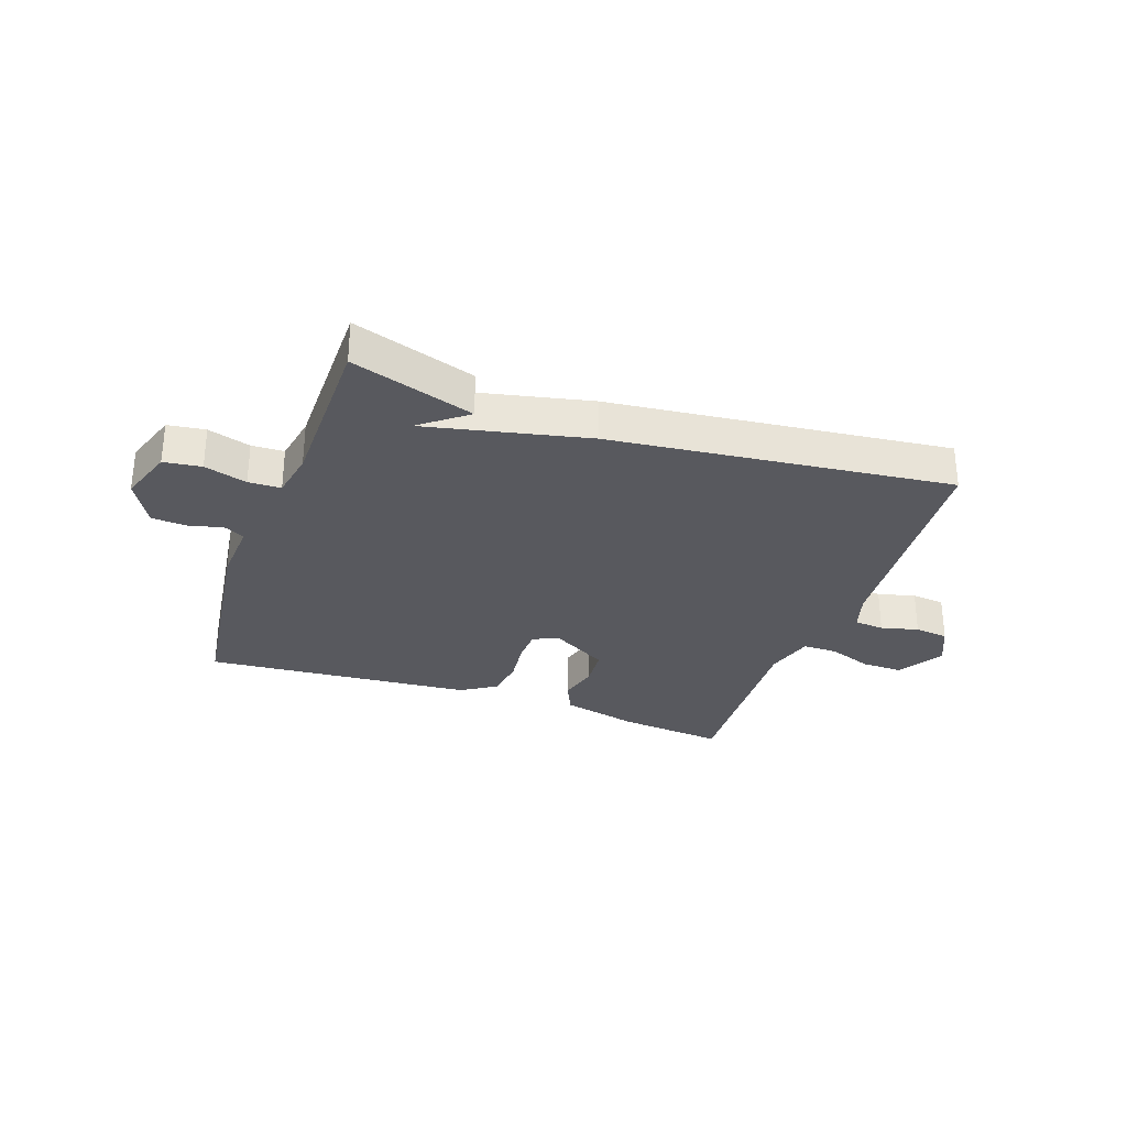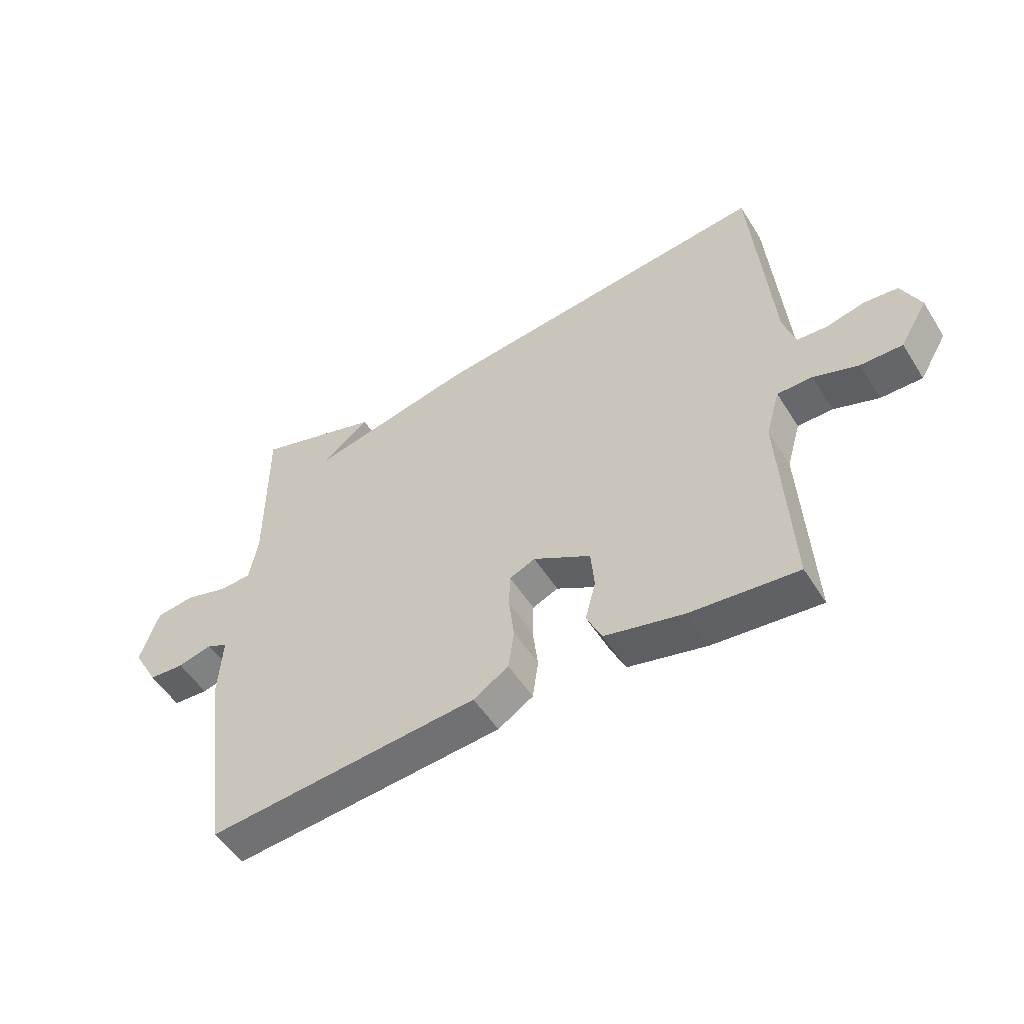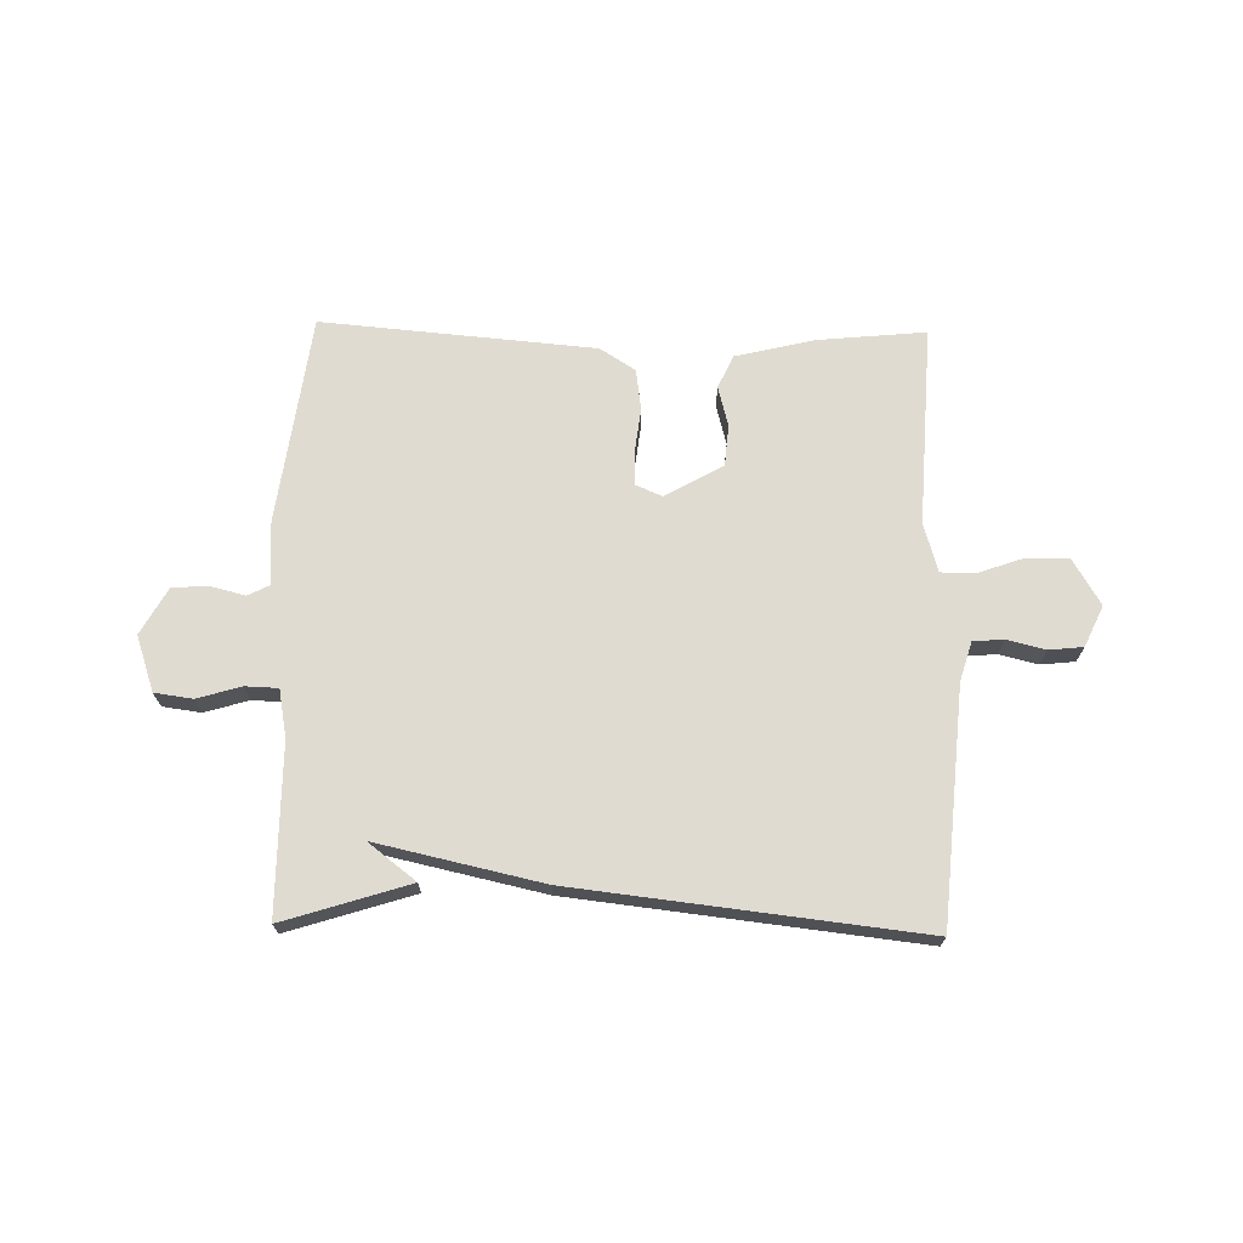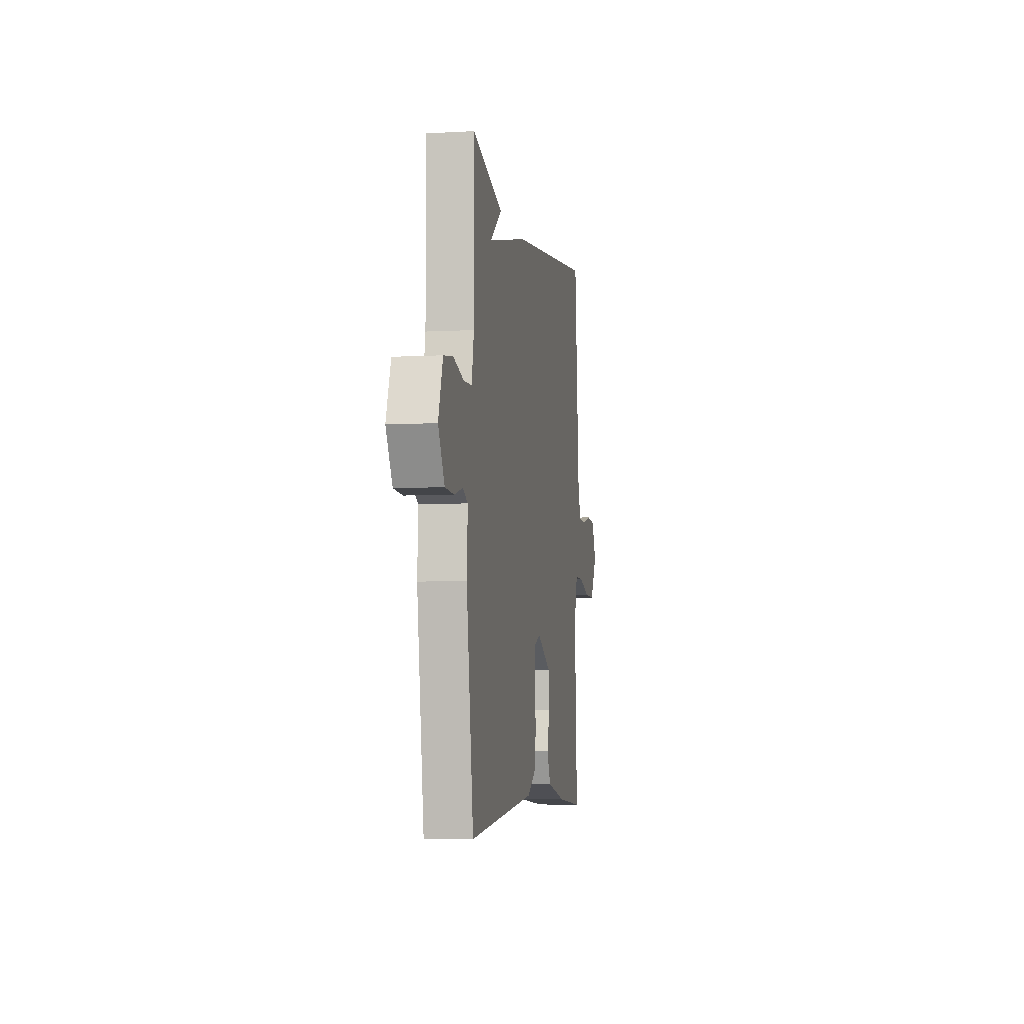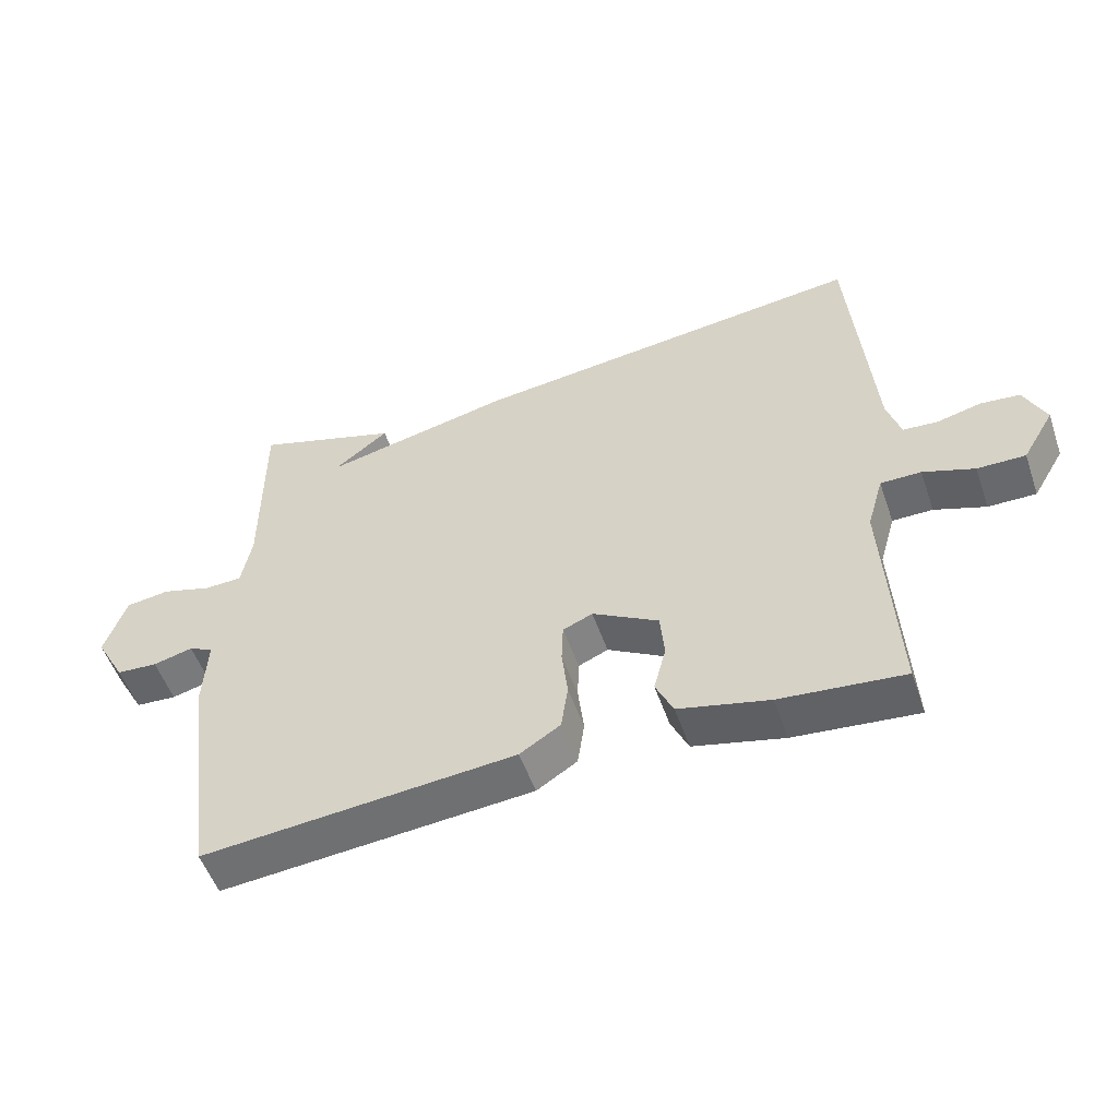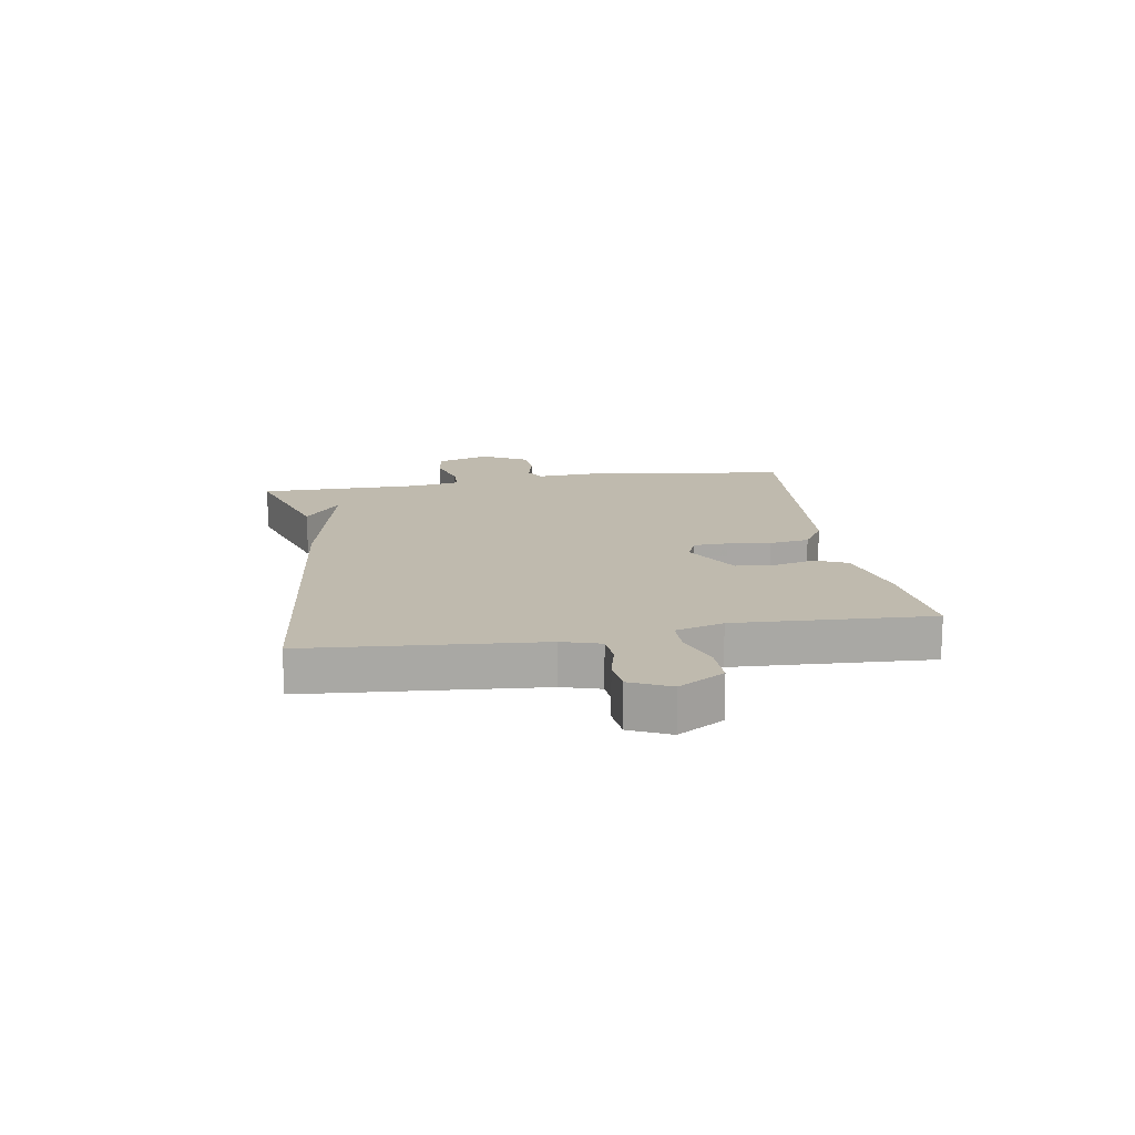
<metadata>
{"format":"obj","ext":"obj","renderer":"f3d","projection":"perspective","resolution":1024,"background":"white","views":[{"elev":-30.3,"azim":-19.5,"up":"+Y"},{"elev":-52.4,"azim":31.4,"up":"+Z"},{"elev":70.0,"azim":1.1,"up":"+Y"},{"elev":-5.1,"azim":-80.0,"up":"+Z"},{"elev":-53.0,"azim":19.0,"up":"+Z"},{"elev":15.5,"azim":80.6,"up":"+Y"}]}
</metadata>
<code>
v -0.5 0.07 -0.5
v -0.548 0.07 -0.145
v -0.542 0.07 -0.037
v -0.578 0.07 -0.019
v -0.637 0.07 -0.034
v -0.698 0.07 -0.03
v -0.742 0.07 0.049
v -0.71 0.07 0.143
v -0.645 0.07 0.152
v -0.571 0.07 0.13
v -0.515 0.07 0.132
v -0.5 0.07 0.213
v -0.5 0.07 0.5
v -0.287 0.07 0.433
v -0.367 0.07 0.371
v -0.087 0.07 0.433
v 0.5 0.07 0.5
v 0.533 0.07 0.101
v 0.553 0.07 0.035
v 0.605 0.07 0.031
v 0.67 0.07 0.047
v 0.728 0.07 0.041
v 0.76 0.07 -0.028
v 0.713 0.07 -0.107
v 0.642 0.07 -0.106
v 0.566 0.07 -0.079
v 0.506 0.07 -0.079
v 0.482 0.07 -0.162
v 0.5 0.07 -0.5
v 0.317 0.07 -0.482
v 0.183 0.07 -0.45
v 0.157 0.07 -0.394
v 0.175 0.07 -0.325
v 0.169 0.07 -0.256
v 0.071 0.07 -0.2
v 0.027 0.07 -0.219
v 0.025 0.07 -0.278
v 0.034 0.07 -0.353
v 0.024 0.07 -0.422
v -0.036 0.07 -0.46
v -0.5 0 -0.5
v -0.548 0 -0.145
v -0.542 0 -0.037
v -0.578 0 -0.019
v -0.637 0 -0.034
v -0.698 0 -0.03
v -0.742 0 0.049
v -0.71 0 0.143
v -0.645 0 0.152
v -0.571 0 0.13
v -0.515 0 0.132
v -0.5 0 0.213
v -0.5 0 0.5
v -0.287 0 0.433
v -0.367 0 0.371
v -0.087 0 0.433
v 0.5 0 0.5
v 0.533 0 0.101
v 0.553 0 0.035
v 0.605 0 0.031
v 0.67 0 0.047
v 0.728 0 0.041
v 0.76 0 -0.028
v 0.713 0 -0.107
v 0.642 0 -0.106
v 0.566 0 -0.079
v 0.506 0 -0.079
v 0.482 0 -0.162
v 0.5 0 -0.5
v 0.317 0 -0.482
v 0.183 0 -0.45
v 0.157 0 -0.394
v 0.175 0 -0.325
v 0.169 0 -0.256
v 0.071 0 -0.2
v 0.027 0 -0.219
v 0.025 0 -0.278
v 0.034 0 -0.353
v 0.024 0 -0.422
v -0.036 0 -0.46
f 1 2 3
f 40 1 3
f 39 40 3
f 38 39 3
f 37 38 3
f 36 37 3 4
f 35 36 4
f 31 32 33
f 30 31 33
f 29 30 33
f 28 29 33
f 27 28 33 34
f 24 25 26
f 23 24 26
f 22 23 26
f 21 22 26
f 20 21 26
f 19 20 26 27
f 27 34 35
f 19 27 35
f 18 19 35
f 18 35 4
f 17 18 4
f 16 17 4
f 15 16 4
f 8 9 10
f 7 8 10
f 6 7 10
f 5 6 10
f 4 5 10
f 4 10 11
f 15 4 11
f 13 14 15
f 12 13 15
f 11 12 15
f 43 42 41
f 43 41 80
f 43 80 79
f 43 79 78
f 43 78 77
f 44 43 77 76
f 44 76 75
f 73 72 71
f 73 71 70
f 73 70 69
f 73 69 68
f 74 73 68 67
f 66 65 64
f 66 64 63
f 66 63 62
f 66 62 61
f 66 61 60
f 67 66 60 59
f 75 74 67
f 75 67 59
f 75 59 58
f 44 75 58
f 44 58 57
f 44 57 56
f 44 56 55
f 50 49 48
f 50 48 47
f 50 47 46
f 50 46 45
f 50 45 44
f 51 50 44
f 51 44 55
f 55 54 53
f 55 53 52
f 55 52 51
f 1 41 42 2
f 2 42 43 3
f 3 43 44 4
f 4 44 45 5
f 5 45 46 6
f 6 46 47 7
f 7 47 48 8
f 8 48 49 9
f 9 49 50 10
f 10 50 51 11
f 11 51 52 12
f 12 52 53 13
f 13 53 54 14
f 14 54 55 15
f 15 55 56 16
f 16 56 57 17
f 17 57 58 18
f 18 58 59 19
f 19 59 60 20
f 20 60 61 21
f 21 61 62 22
f 22 62 63 23
f 23 63 64 24
f 24 64 65 25
f 25 65 66 26
f 26 66 67 27
f 27 67 68 28
f 28 68 69 29
f 29 69 70 30
f 30 70 71 31
f 31 71 72 32
f 32 72 73 33
f 33 73 74 34
f 34 74 75 35
f 35 75 76 36
f 36 76 77 37
f 37 77 78 38
f 38 78 79 39
f 39 79 80 40
f 40 80 41 1

</code>
